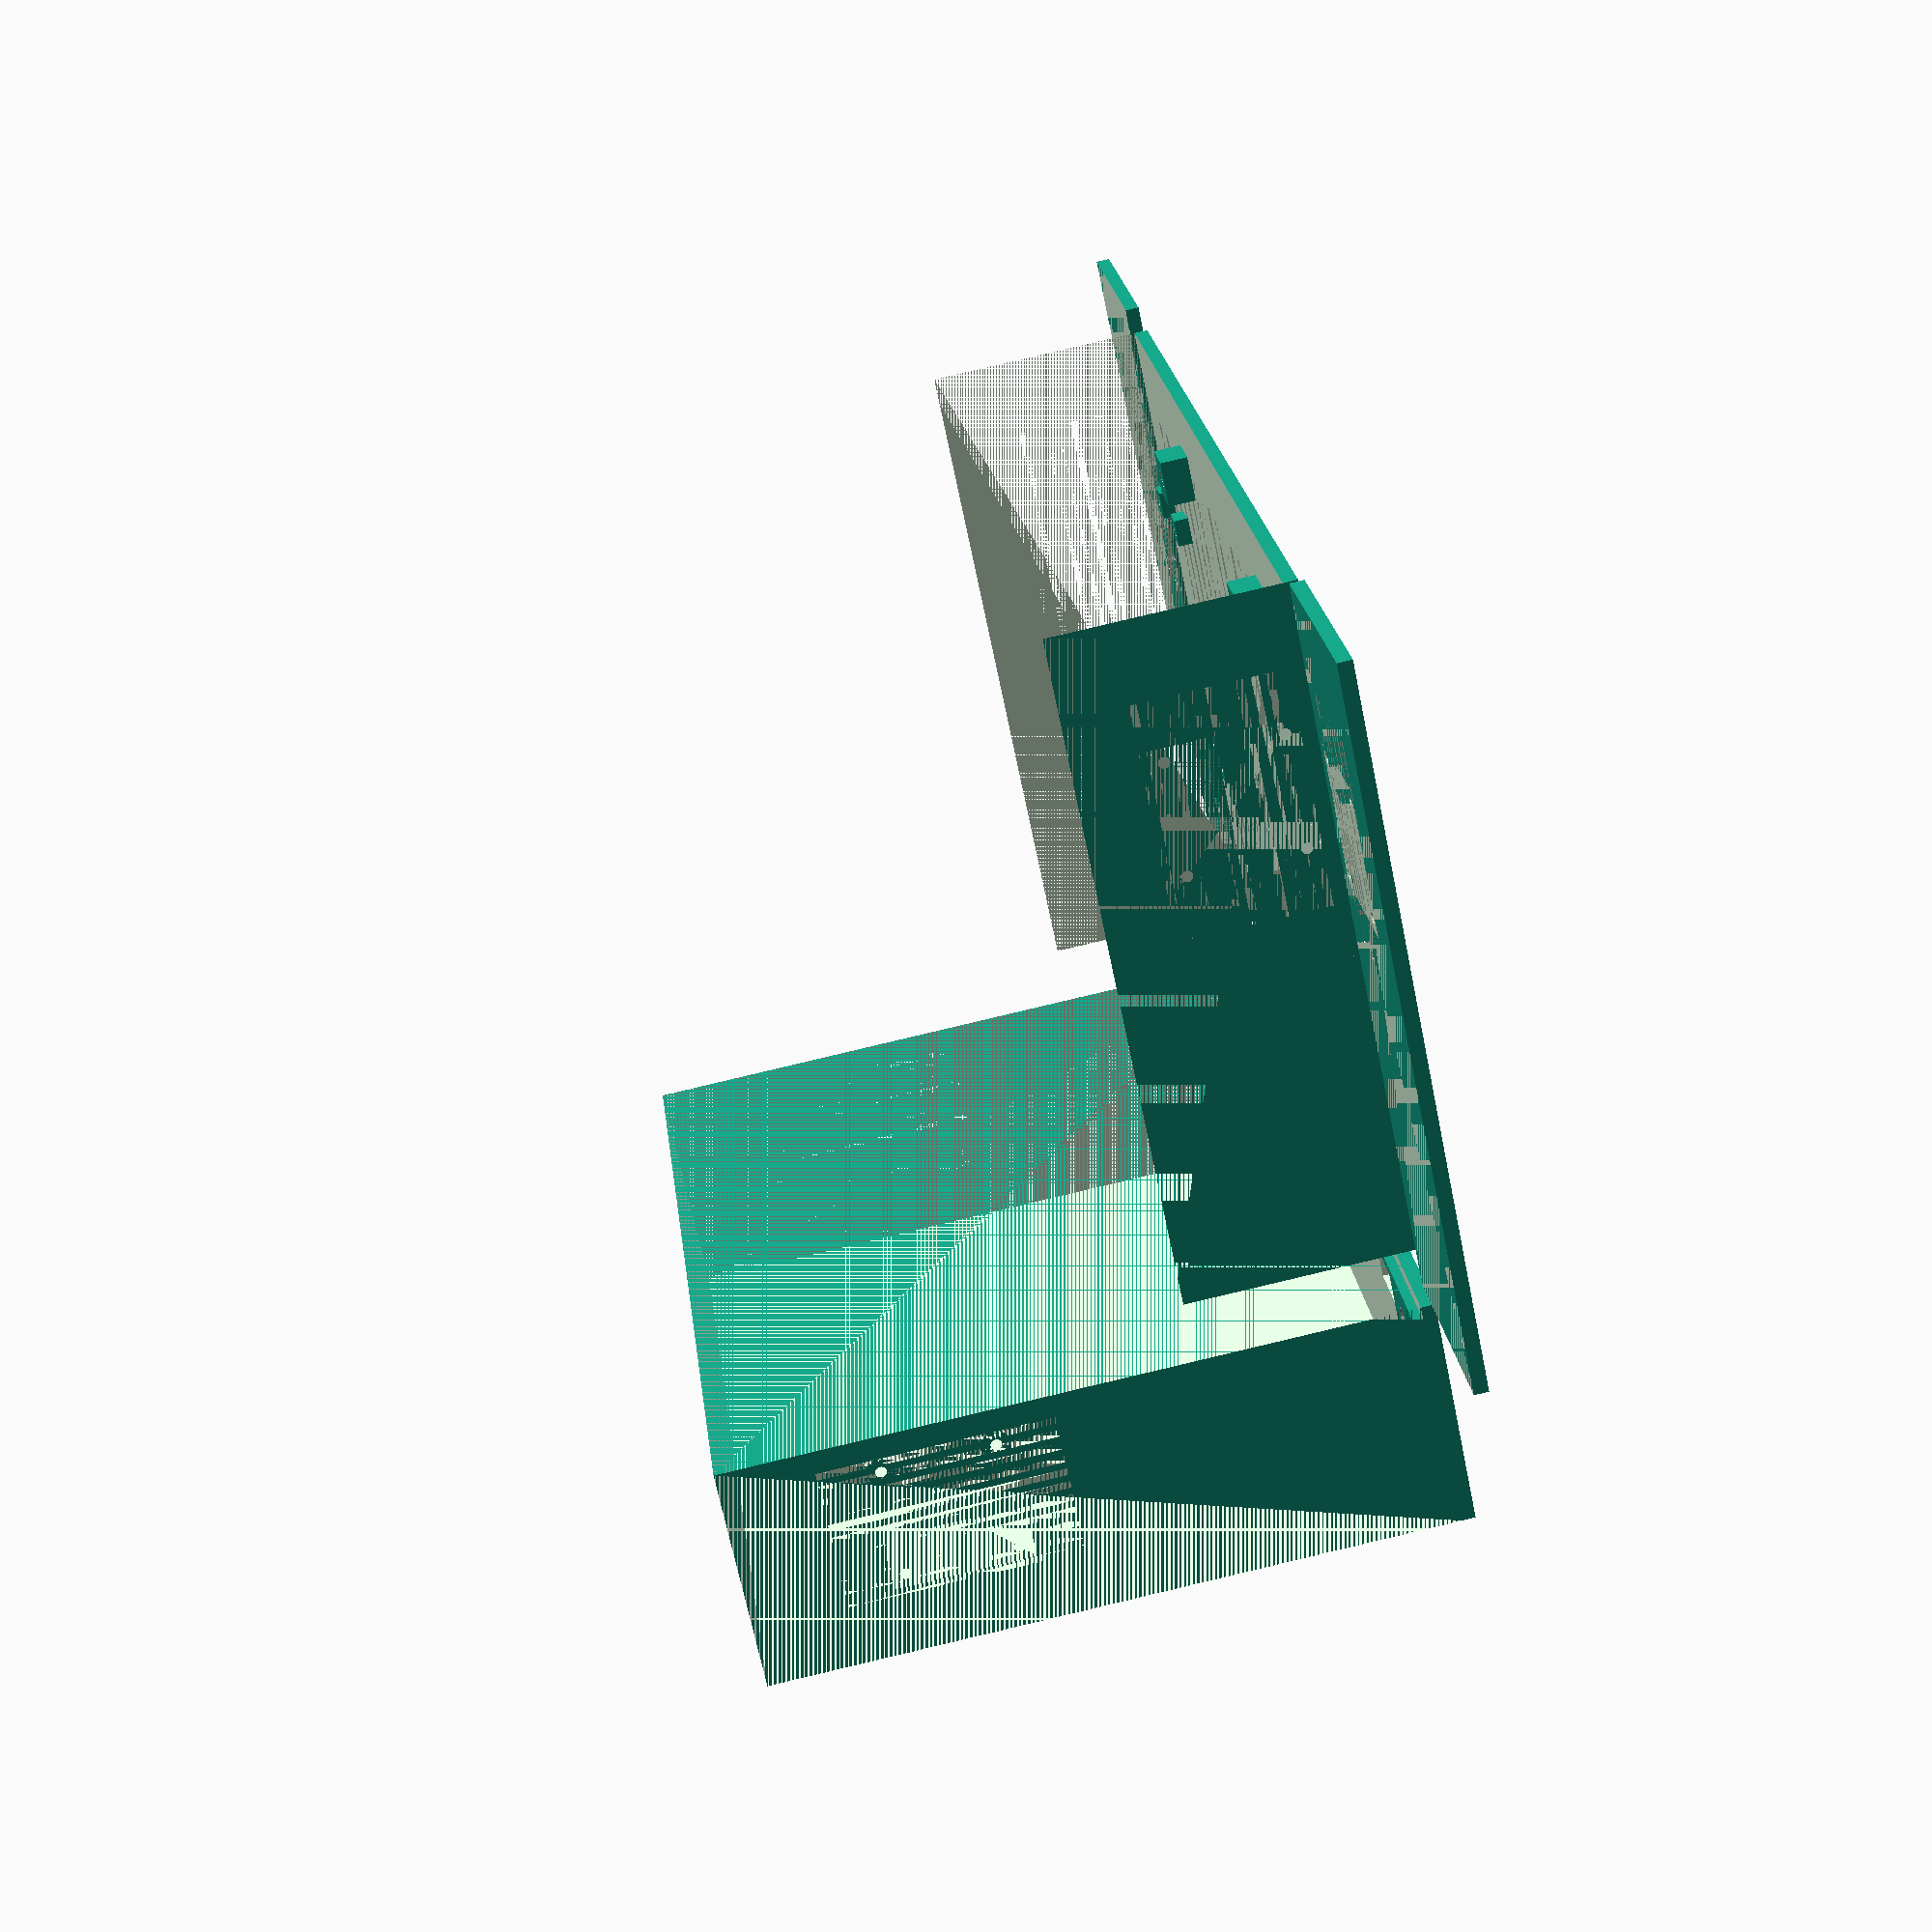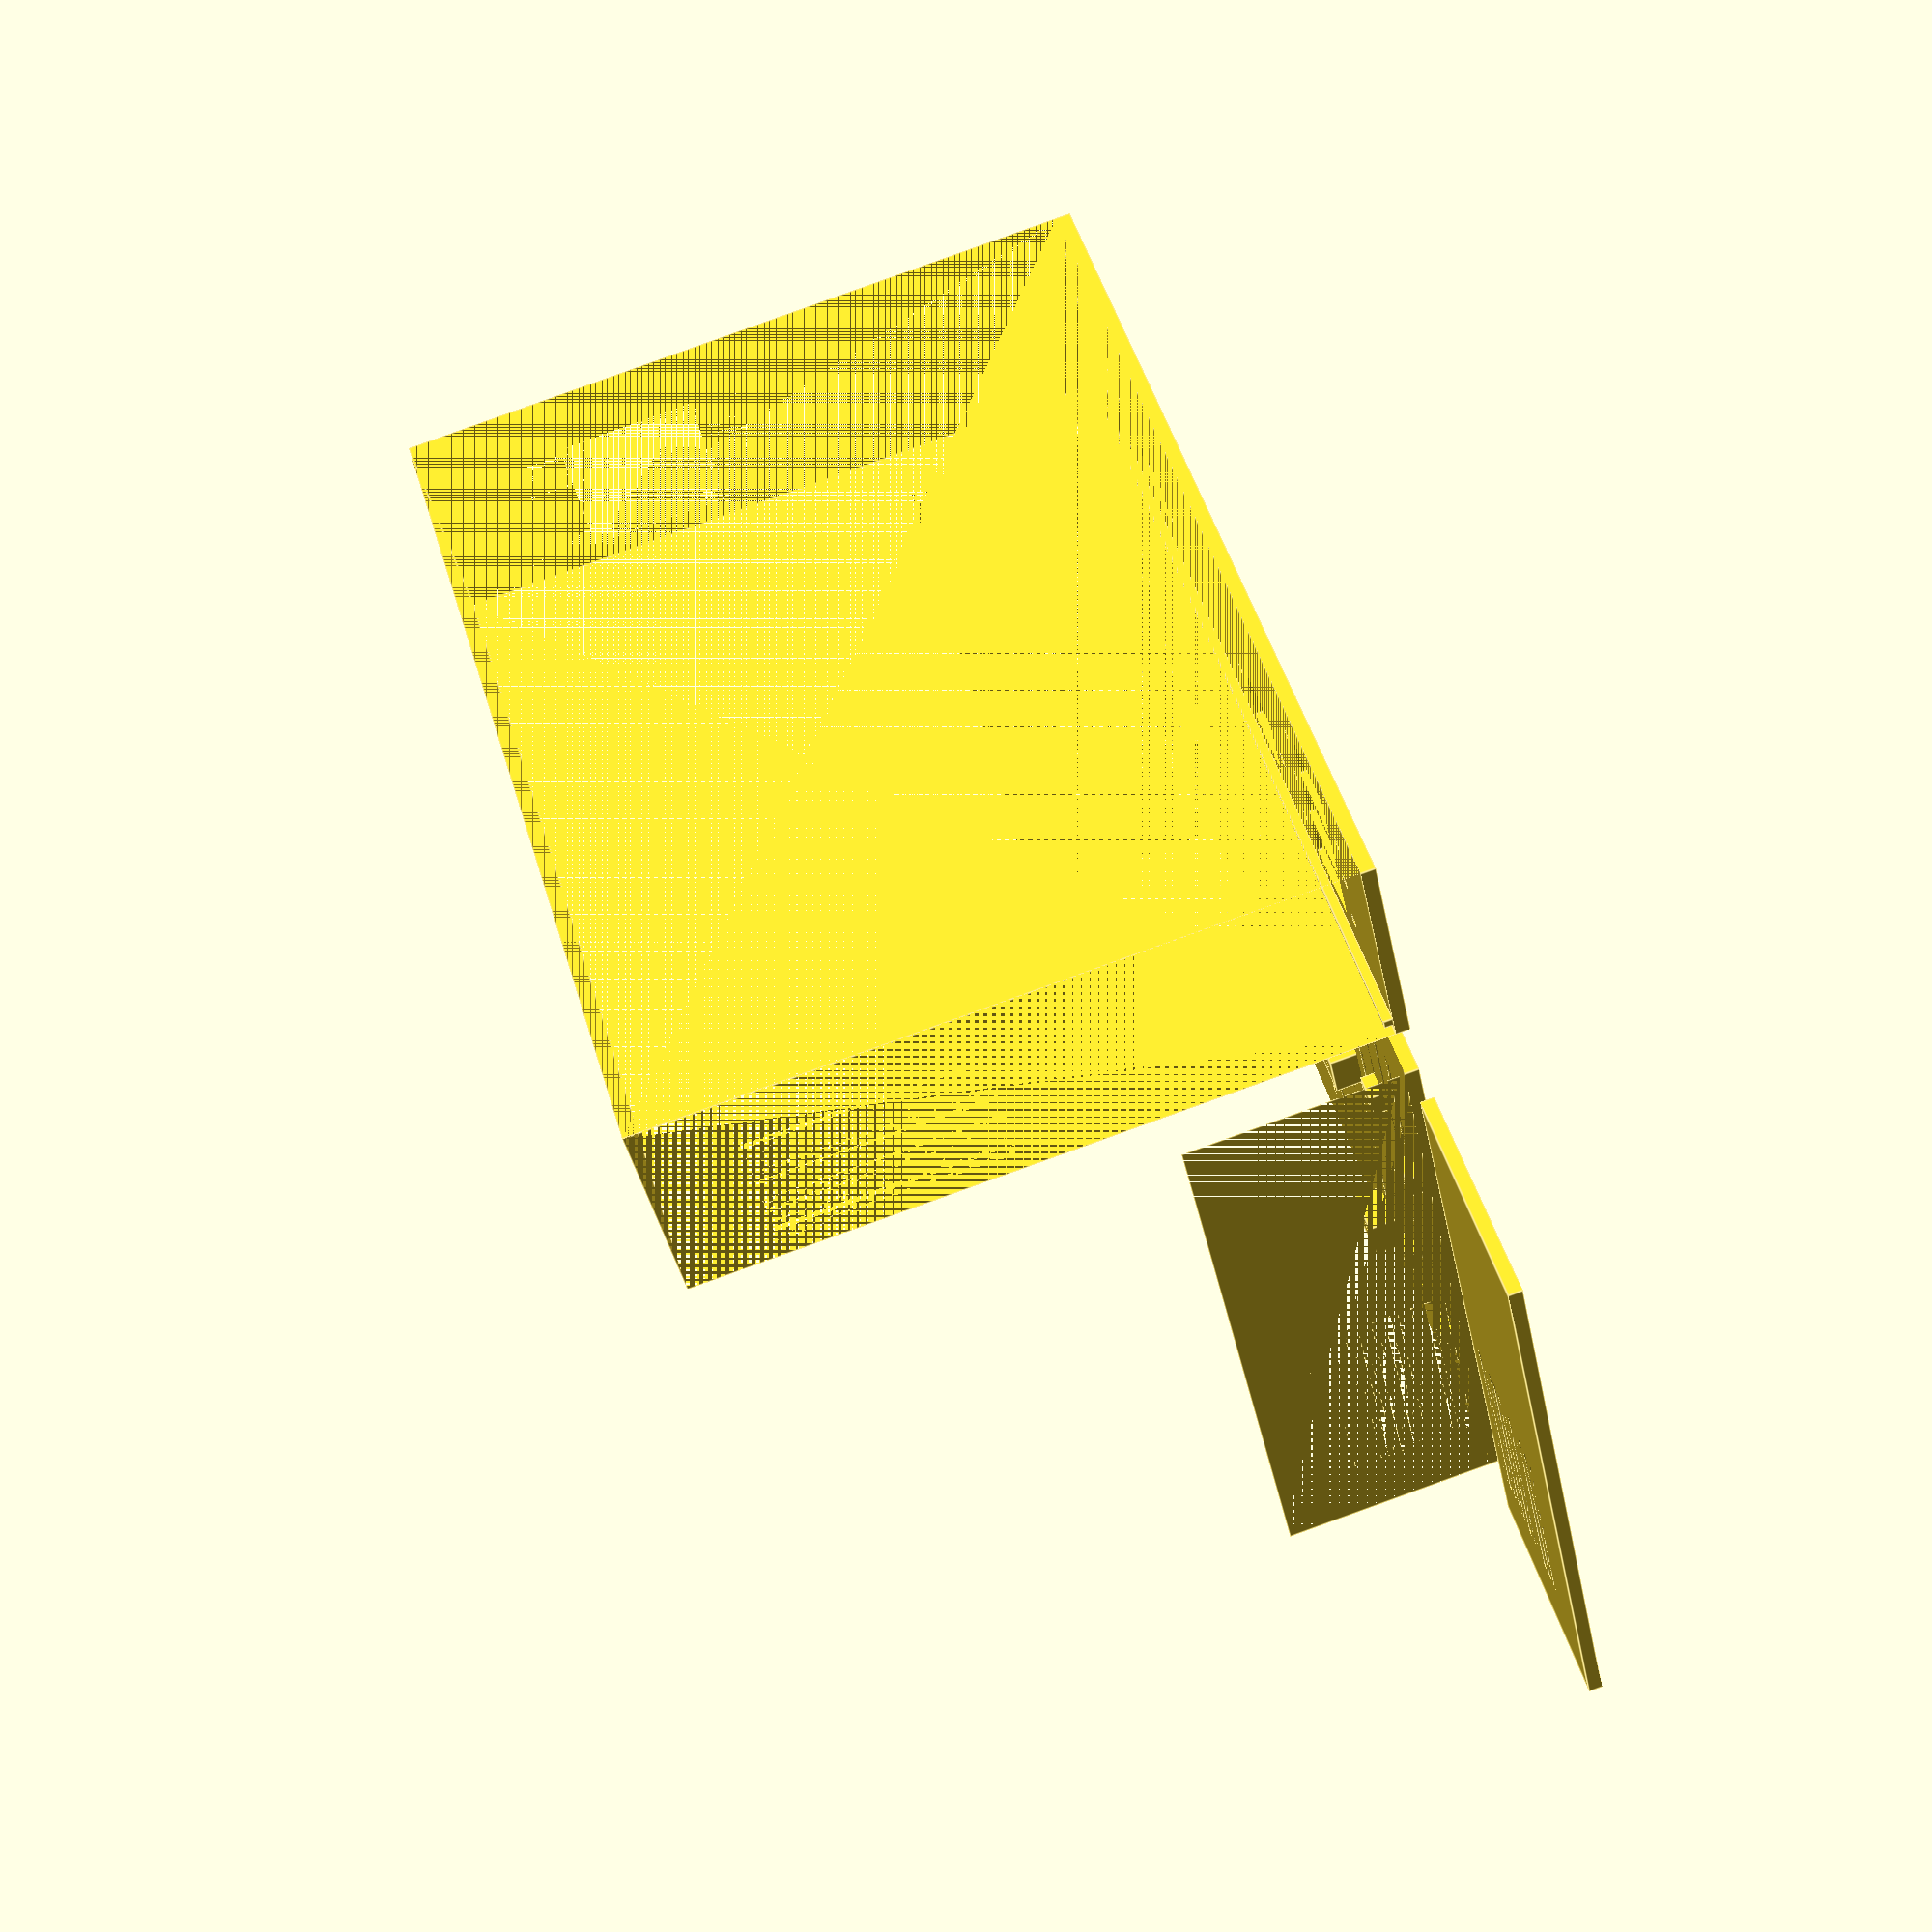
<openscad>

// power switch dimensions
psw_x=13;
psw_y=20;
psw_z=20;

// outer box dimensions
sh_x=200;
sh_y=150;
sh_z=50;

// standoff details
mister_depth=62;
mister_width=100;

hub_width=23;
hub_depth=58;

// rotational segment count
$fn=24;

module switch() {
    cube([psw_x,psw_y,psw_z]);
}

module led() {
    cylinder(h=10,r=1.5,center=false);
}

module powerjack() {
    thread_radius=3.75;
    lip_radius=5.25;
    
    rotate([-90,0,0])
    union() {
        cylinder(h=10,r=thread_radius,center=false);
        translate([0,0,10])
        cylinder(h=5,r=lip_radius,center=false);
    }
}

module etherjack() {
    ejx=16.5;
    ejz=13.5;
    ejy=20;
    // hole spacing
    ejhs=27.5;
    
    translate([5.75,0,0])
    cube([ejx,ejy,ejz]);
    
    translate([ejhs,0,8.5])
    rotate([-90,0,0])
    union() {
        cylinder(h=ejy,r=1.5,center=false);
        translate([0,0,ejy-1.5])
        cylinder(h=1.5,r=3,center=false);
    }

    translate([0,0,8.5])
    rotate([-90,0,0])
    union() {
        cylinder(h=ejy,r=1.5,center=false);
        translate([0,0,ejy-1.5])
        cylinder(h=1.5,r=3,center=false);
    }
}

module hdmi_jack() {
    hdx=18;
    hdz=9;
    hdy=20;
    // hole spacing
    hdhs=27;
    
    translate([5.75,0,0])
    cube([hdx,hdy,hdz]);
    
    translate([hdhs,0,hdz/2])
    rotate([-90,0,0])
    union() {
        cylinder(h=hdy,r=1.5,center=false);
        translate([0,0,hdy-1.5])
        cylinder(h=1.5,r=3,center=false);
    }

    translate([0,0,hdz/2])
    rotate([-90,0,0])
    union() {
        cylinder(h=hdy,r=1.5,center=false);
        translate([0,0,hdy-1.5])
        cylinder(h=1.5,r=3,center=false);
    }
}

module usb_jack() {
    hdx=18;
    hdz=10;
    hdy=20;
    // hole spacing
    hdhs=30;
    
    translate([5.75,0,0])
    cube([hdx,hdy,hdz]);
    
    translate([hdhs,0,hdz/2])
    rotate([-90,0,0])
    union() {
        cylinder(h=hdy,r=1.5,center=false);
        translate([0,0,hdy-1.5])
        cylinder(h=1.5,r=3,center=false);
    }

    translate([0,0,hdz/2])
    rotate([-90,0,0])
    union() {
        cylinder(h=hdy,r=1.5,center=false);
        translate([0,0,hdy-1.5])
        cylinder(h=1.5,r=3,center=false);
    }
}

module fan_screw() {
    cylinder(h=10,r=1.2,center=false);
    
    translate([0,0,5])
    cylinder(h=3,r=2.1,center=false);
}

module fan() {
    cube([8,30,30]);

    translate([3,30-3,30-3])
    rotate([0,-90,0])
    fan_screw();
    
    translate([3,30-3,3])
    rotate([0,-90,0])
    fan_screw();
    
    translate([3,3,30-3])
    rotate([0,-90,0])
    fan_screw();
    
    translate([3,3,3])
    rotate([0,-90,0])
    fan_screw();
}

module side_vent() {
    // horizontal slats - partial depth
    for(x=[0:3:30])
    translate([1,0,x])
    cube([2,50,1.5]);
    
    // vertical cut in from outside
    for(x=[0:10:40])
    translate([0,x,0])
    cube([1,8,33]);
}
    
module fan_mount() {
    difference() {
        side_vent();
        
        // leave behind mounting support
        translate([3,13,3])
        rotate([0,-90,0])
        cylinder(h=2,r=3.1,center=false);

        translate([3,13+24,3])
        rotate([0,-90,0])
        cylinder(h=2,r=3.1,center=false);
        
        translate([3,13,3+24])
        rotate([0,-90,0])
        cylinder(h=2,r=3.1,center=false);
        
        translate([3,13+24,3+24])
        rotate([0,-90,0])
        cylinder(h=2,r=3.1,center=false);
    }
}

module junk_in_the_box() {
    translate([12,sh_y-18,sh_z-psw_z-6])
    switch();
    
    translate([18,sh_y-14,12])
    powerjack();
    
    translate([36,sh_y-20,12])
    hdmi_jack();
    
    translate([sh_x-50,sh_y-20,8+24])
    usb_jack();
    
    translate([sh_x-50,sh_y-20,8+12])
    usb_jack();
    
    translate([sh_x-50,sh_y-20,8])
    usb_jack();
    
    translate([sh_x-90,sh_y-20,8])
    etherjack();
    
    translate([0,30,5])
    fan();
    
    translate([-3,20,5])
    fan_mount();
    
    translate([sh_x+3,20,5])
    scale([-1,1,1])
    side_vent();
}

module mister_standoff() {
    difference() {
        translate([-5,-5,0])
        cube([10,10,9]);
        
        translate([0,0,2])
        cylinder(h=7,r=2.3,center=false);
    }
}

module mister_standoffs() {
    mister_standoff();

    translate([mister_width,0,0])
    mister_standoff();
    
    translate([0,mister_depth,0])
    mister_standoff();
    
    translate([mister_width,mister_depth,0])
    mister_standoff();
}

module hub_standoff() {
    difference() {
        translate([-3,-3,0])
        cube([6,6,6]);
        
        translate([0,0,2])
        cylinder(h=4,r=1.5,center=false);        
    }
}

module hub_standoffs() {
    hub_standoff();

    translate([hub_width,0,0])
    hub_standoff();
    
    translate([0,hub_depth,0])
    hub_standoff();
    
    translate([hub_width,hub_depth,0])
    hub_standoff();
}

module bottom_vent(x) {
    translate([x,20,0])
    cube([3,45,3]);

    translate([x,85,0])
    cube([3,45,3]);
}

module shell_bottom() {
    th=3;
    thx2=th*2;
    
    difference() {
        union() {
            difference() {
                translate([0,th,0])
                cube([sh_x,sh_y-thx2,sh_z]);
                
                translate([0,0,th])
                cube([sh_x,sh_y,sh_z]);

                for(x=[20:10:180])
                bottom_vent(x);
            }
            
            translate([40,20,0])
            mister_standoffs();
            
            translate([sh_x-35,40,0])
            hub_standoffs();
        }
    
        junk_in_the_box();
    }
}

module shell_back() {
    th=3;
    thx2=th*2;
    
    difference() {
        union() {
            difference() {
                cube([sh_x,sh_y,sh_z]);
                
                translate([0,0,0])
                cube([sh_x,sh_y-th,sh_z]);
            }
            
            // re-enforcement plate for power jack
            translate([8,sh_y-th-2,th])
            cube([20,2,20]);
            
            // guide edge for bottom
            translate([0,sh_y-th-2,th])
            cube([sh_x,2,2]);
        }
    
        junk_in_the_box();
    }
}

module shell_left() {
    th=3;
    thx2=th*2;
    
    difference() {
        union() {
            difference() {
                translate([-th,0,0])
                cube([th,sh_y,sh_z]);
                
                cube([sh_x,sh_y,sh_z]);
            }
            
        }
    
        junk_in_the_box();
    }
}

module shell_right() {
    th=3;
    thx2=th*2;
    
    difference() {
        union() {
            difference() {
                translate([sh_x,0,0])
                cube([th,sh_y,sh_z]);
                
                cube([sh_x,sh_y,sh_z]);
            }
            
        }
    
        junk_in_the_box();
    }
}

shell_bottom();

translate([0,sh_y+10,0])
rotate([-90,0,0])
translate([0,-sh_y,0])
shell_back();

translate([-10,0,0])
rotate([0,-90,0])
translate([3,0,0])
shell_left();

translate([sh_x+10,0,0])
rotate([0,90,0])
translate([-sh_x-3,0,0])
shell_right();

//junk_in_the_box();

</openscad>
<views>
elev=276.5 azim=118.3 roll=76.7 proj=p view=wireframe
elev=94.2 azim=143.8 roll=109.8 proj=p view=edges
</views>
